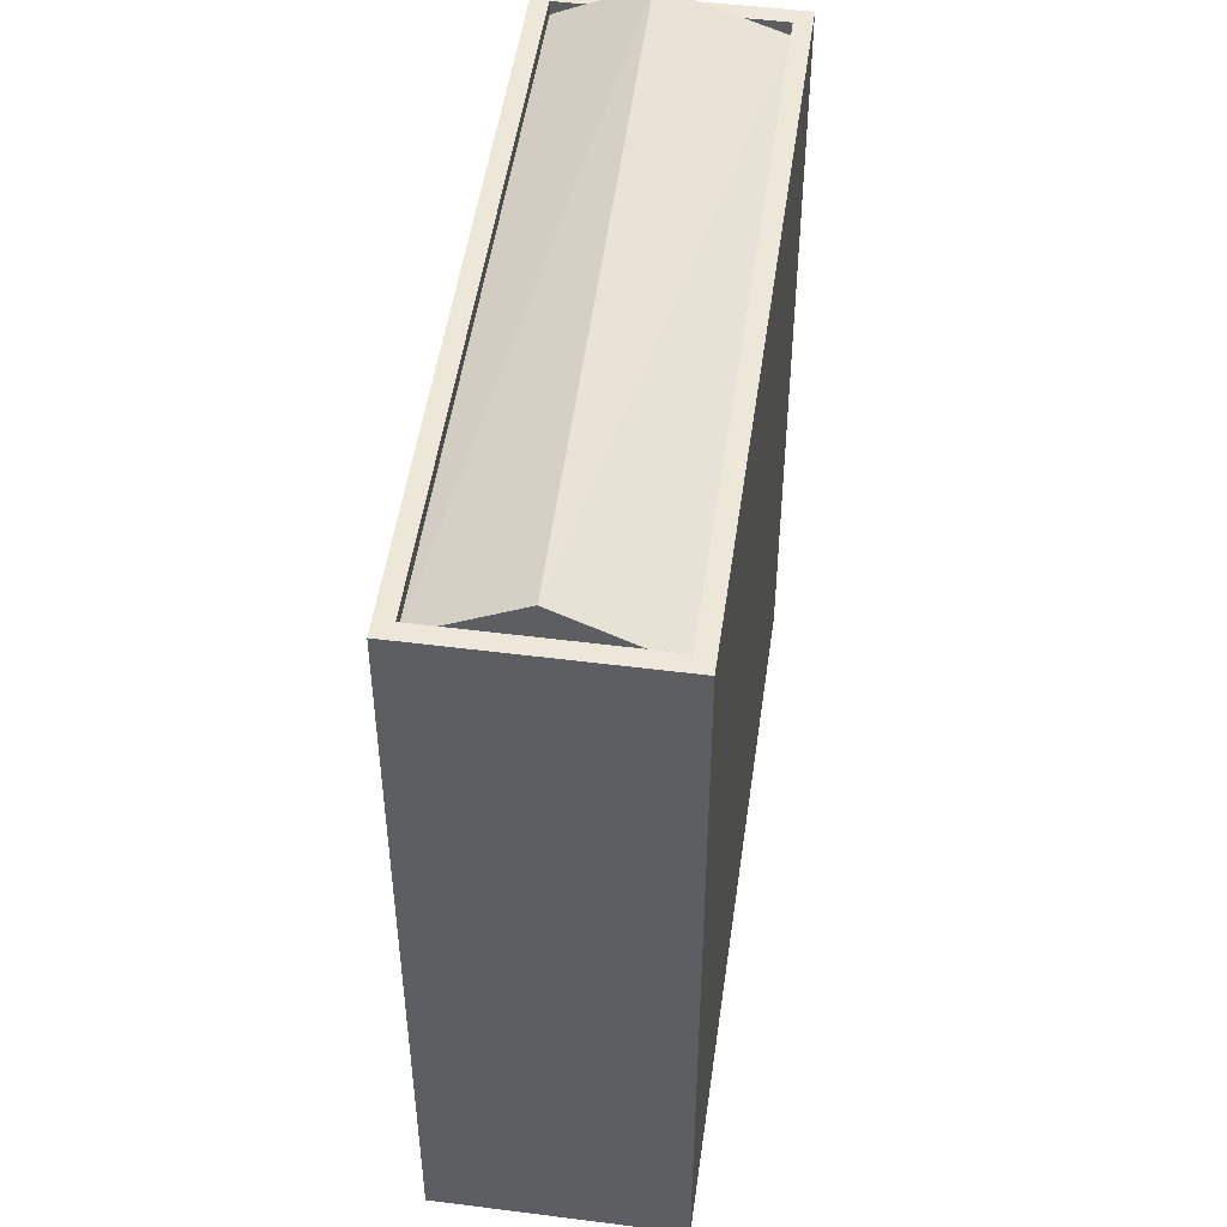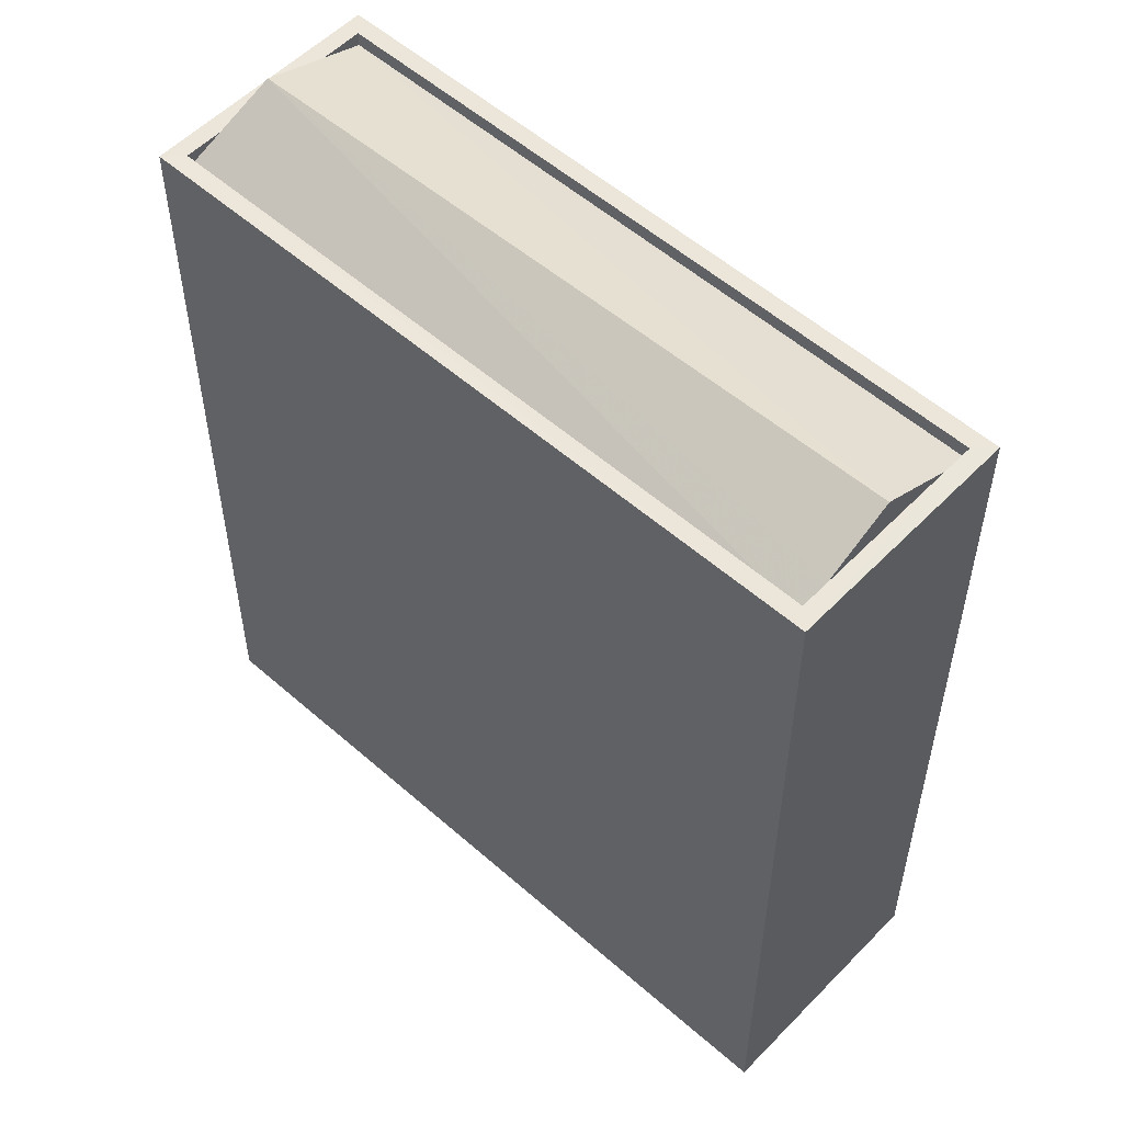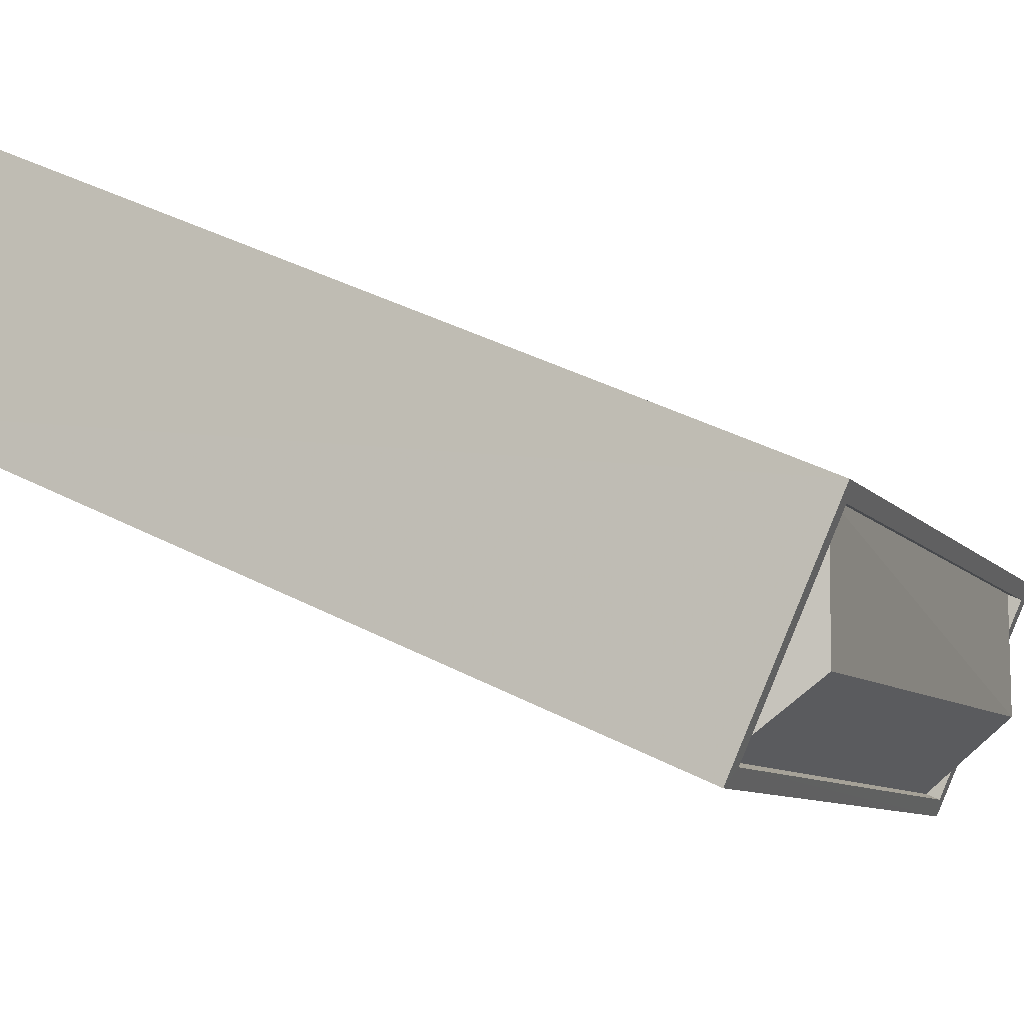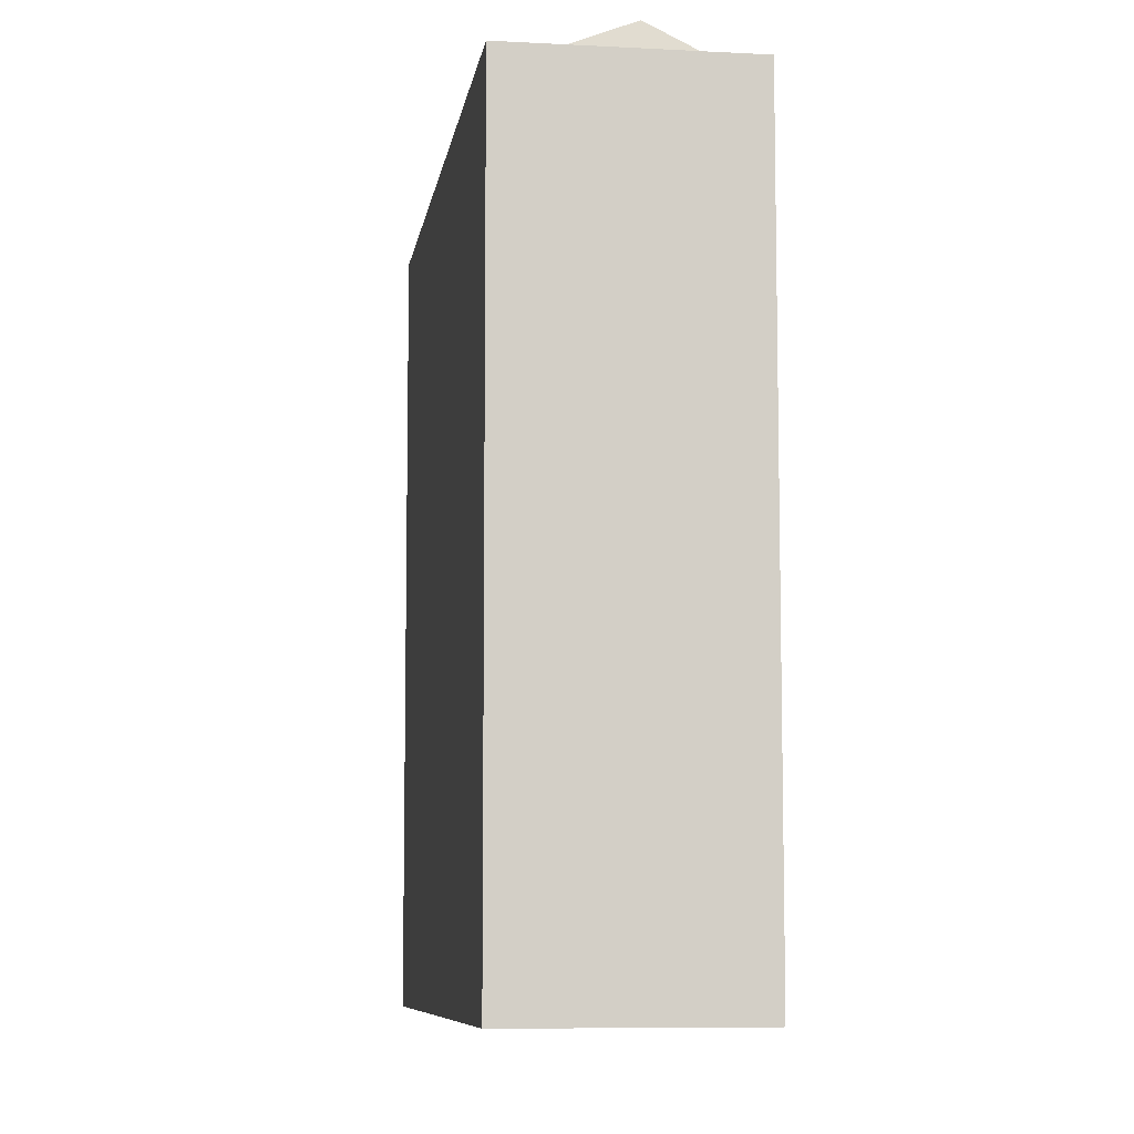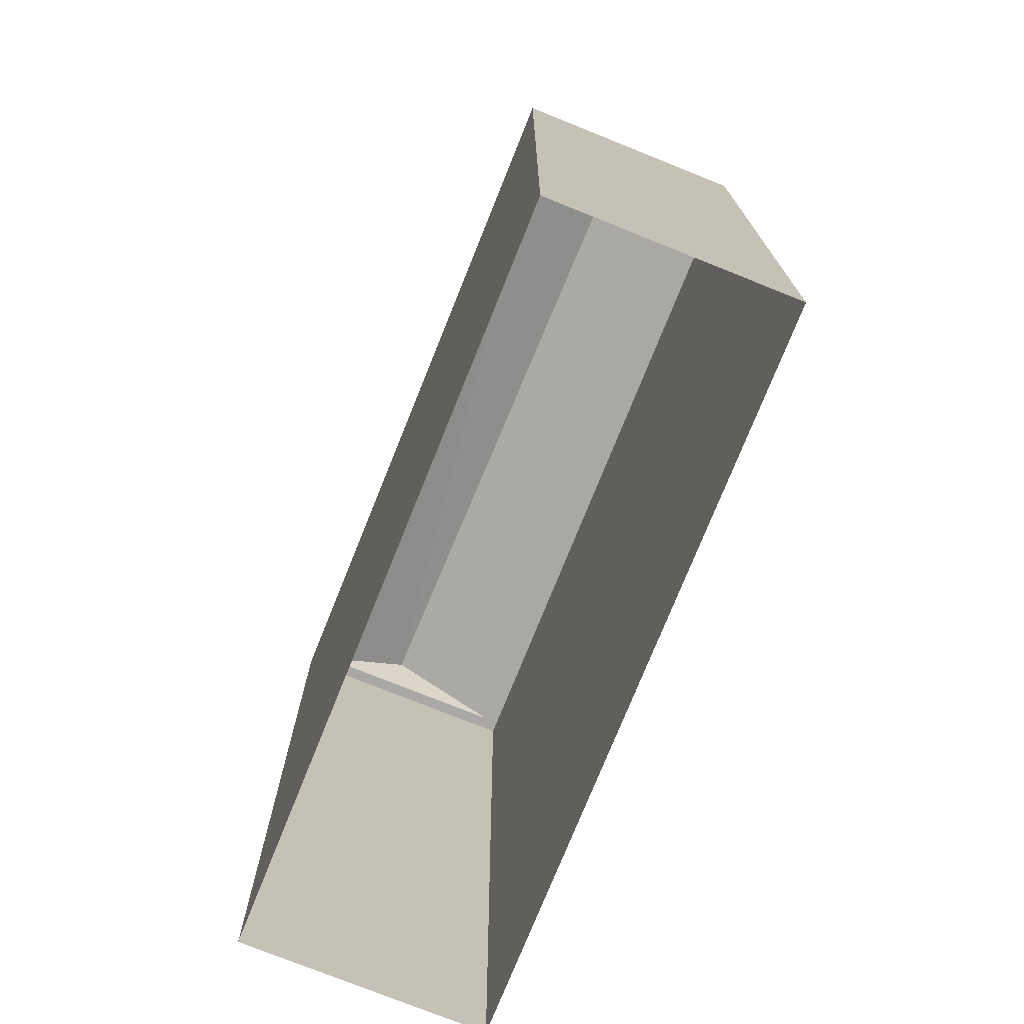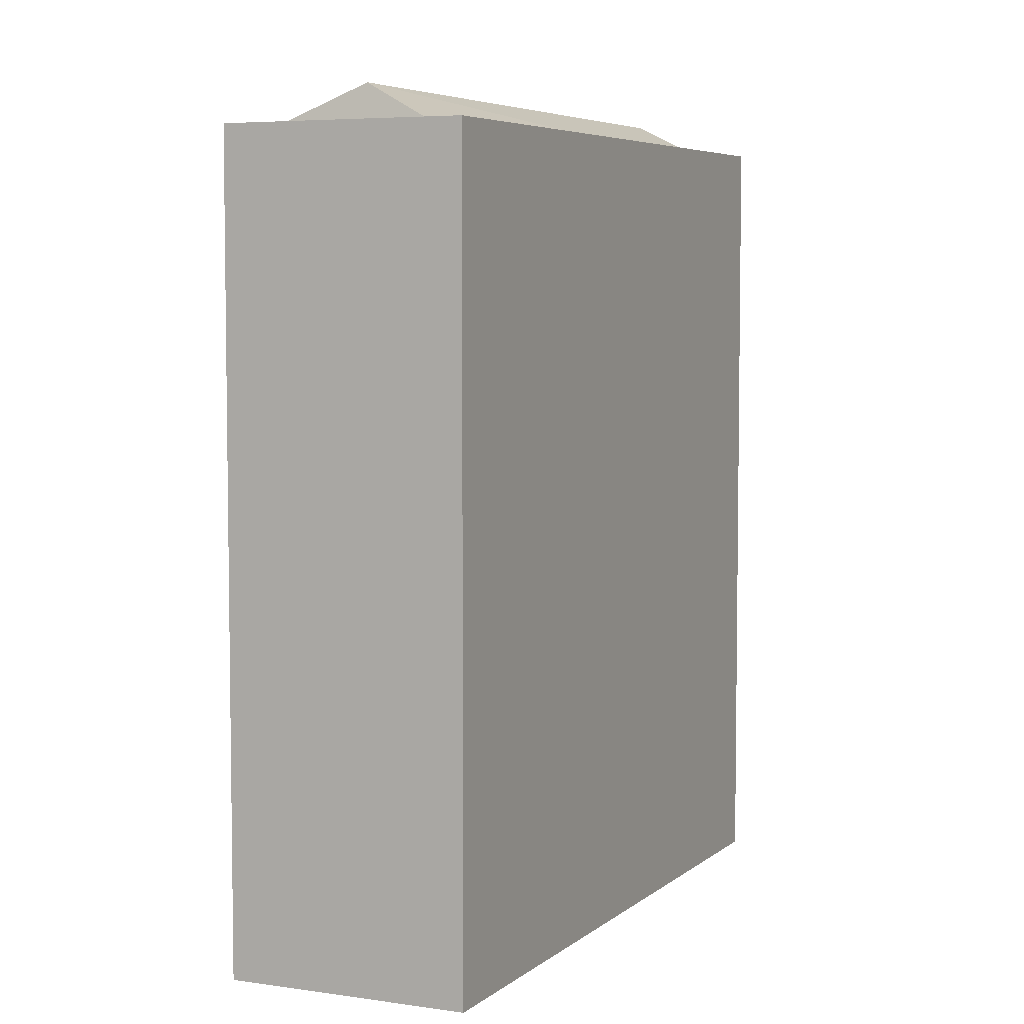
<metadata>
{"format":"obj","ext":"obj","renderer":"f3d","projection":"perspective","resolution":1024,"background":"white","views":[{"elev":49.9,"azim":51.3,"up":"+Z"},{"elev":54.7,"azim":-3.8,"up":"+Z"},{"elev":43.1,"azim":-58.8,"up":"+Y"},{"elev":-8.1,"azim":-145.1,"up":"+Z"},{"elev":-75.2,"azim":21.4,"up":"+Z"},{"elev":5.5,"azim":-111.8,"up":"+Z"}]}
</metadata>
<code>
v -9135 -3.669e+04 12.97
v -9141 -3.667e+04 12.97
v -9132 -3.668e+04 12.97
v -9144 -3.668e+04 12.98
v -9144 -3.668e+04 27.01
v -9135 -3.669e+04 27.01
v -9135 -3.669e+04 27.01
v -9144 -3.668e+04 27.01
v -9141 -3.667e+04 27.01
v -9141 -3.667e+04 27.01
v -9133 -3.668e+04 27.01
v -9132 -3.668e+04 27.01
v -9133 -3.668e+04 27.01
v -9135 -3.669e+04 27.01
v -9135 -3.669e+04 27.01
v -9133 -3.668e+04 27.01
v -9144 -3.668e+04 26.76
v -9135 -3.669e+04 26.76
v -9142 -3.668e+04 27.61
v -9134 -3.668e+04 27.61
v -9141 -3.667e+04 26.76
v -9133 -3.668e+04 26.76
f 1 2 3
f 1 4 2
f 5 6 7
f 6 5 8
f 9 8 5
f 9 5 10
f 11 9 10
f 9 11 12
f 6 12 13
f 7 6 14
f 15 7 14
f 13 11 16
f 6 13 14
f 13 12 11
f 17 18 19
f 19 15 20
f 20 15 14
f 18 15 19
f 21 19 20
f 16 20 13
f 22 21 16
f 21 20 16
f 17 19 21
f 12 6 1
f 3 12 1
f 6 4 1
f 6 8 4
f 9 4 8
f 9 2 4
f 12 3 2
f 9 12 2
f 22 16 11
f 15 18 7
f 17 7 18
f 17 5 7
f 10 5 17
f 21 10 17
f 11 21 22
f 11 10 21
f 13 20 14

</code>
